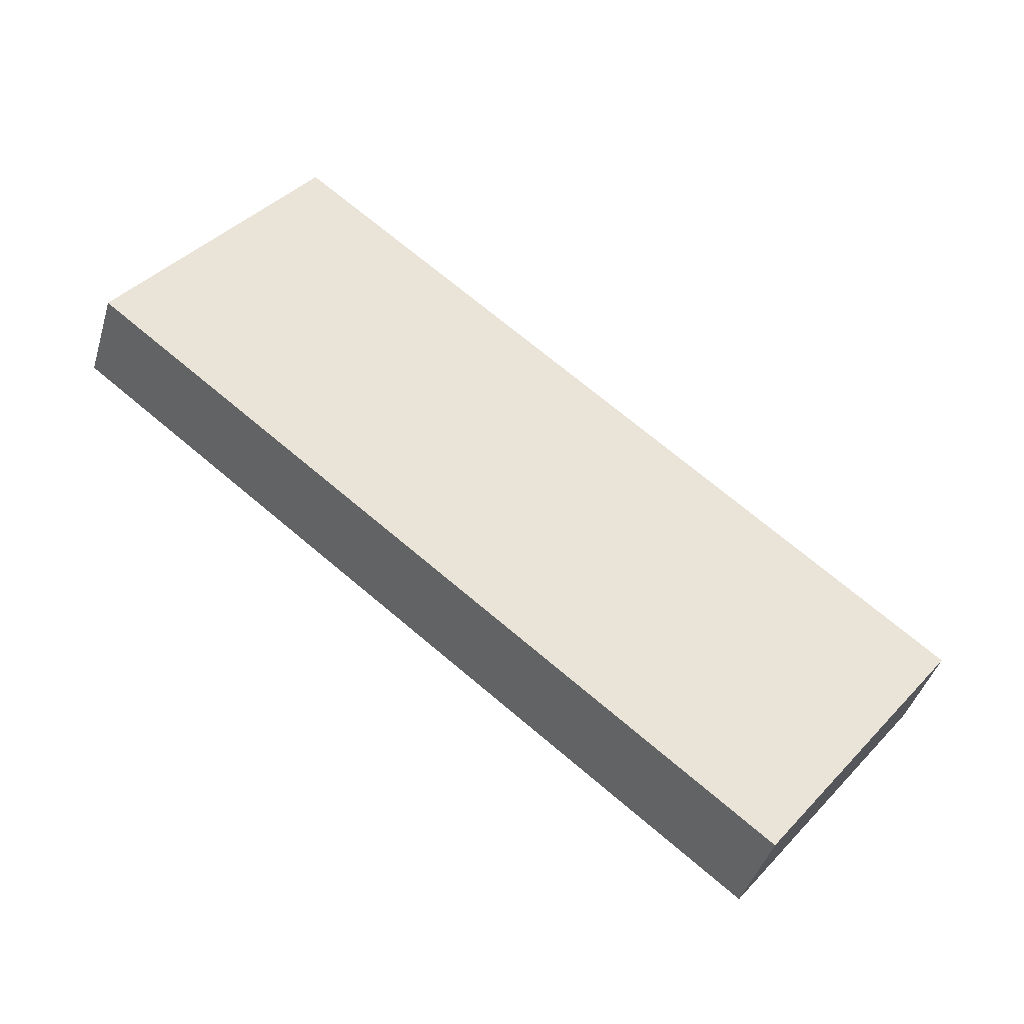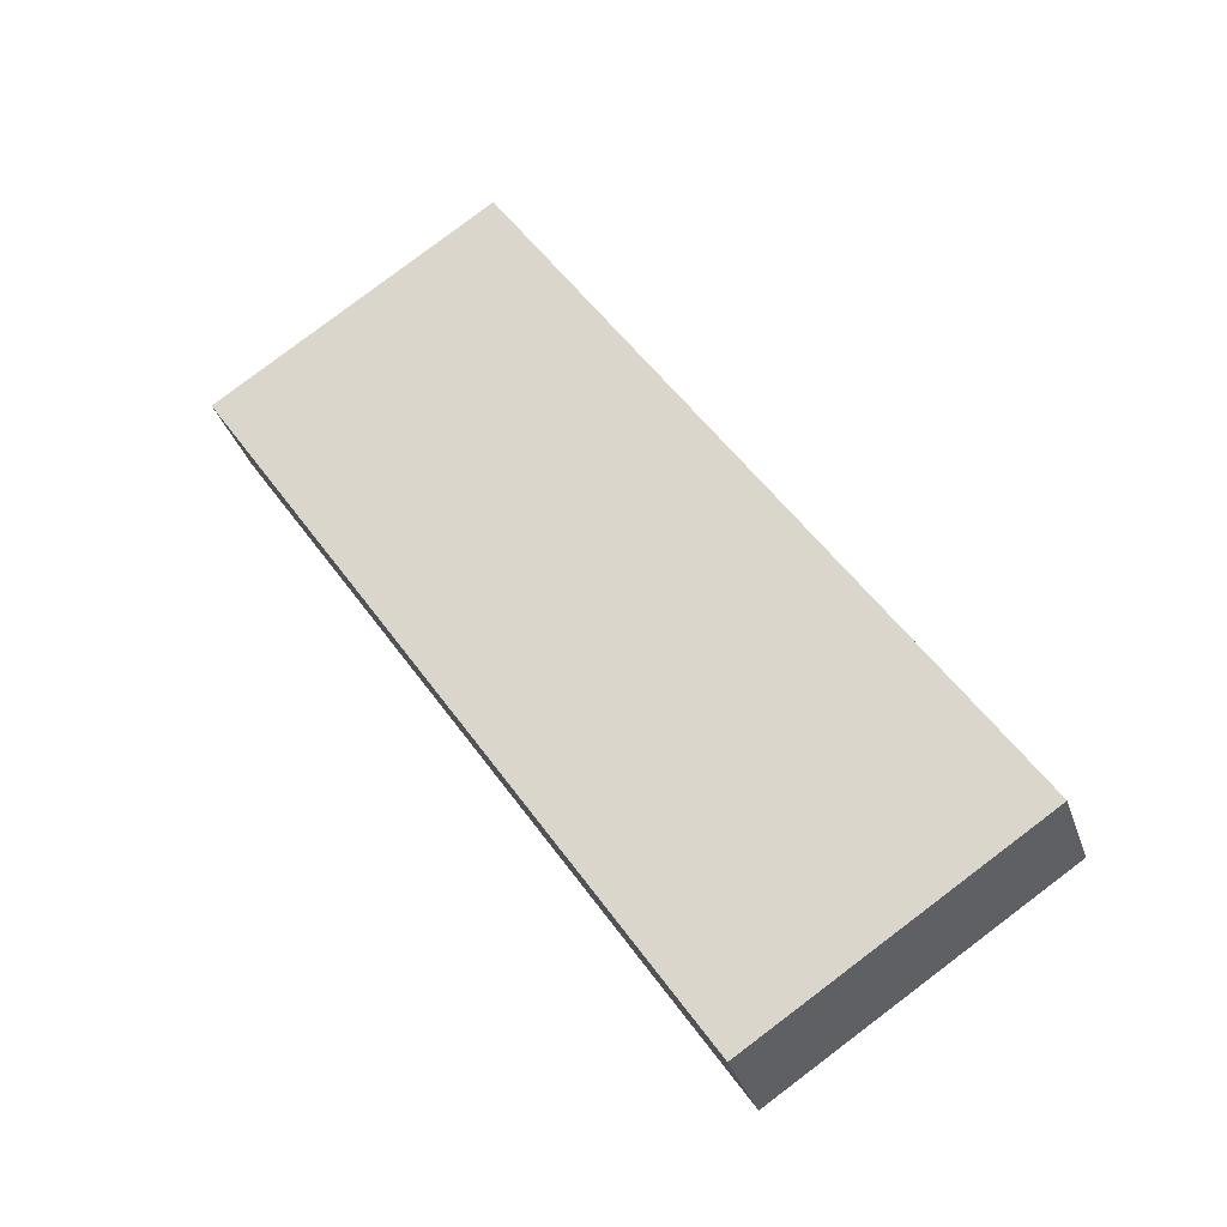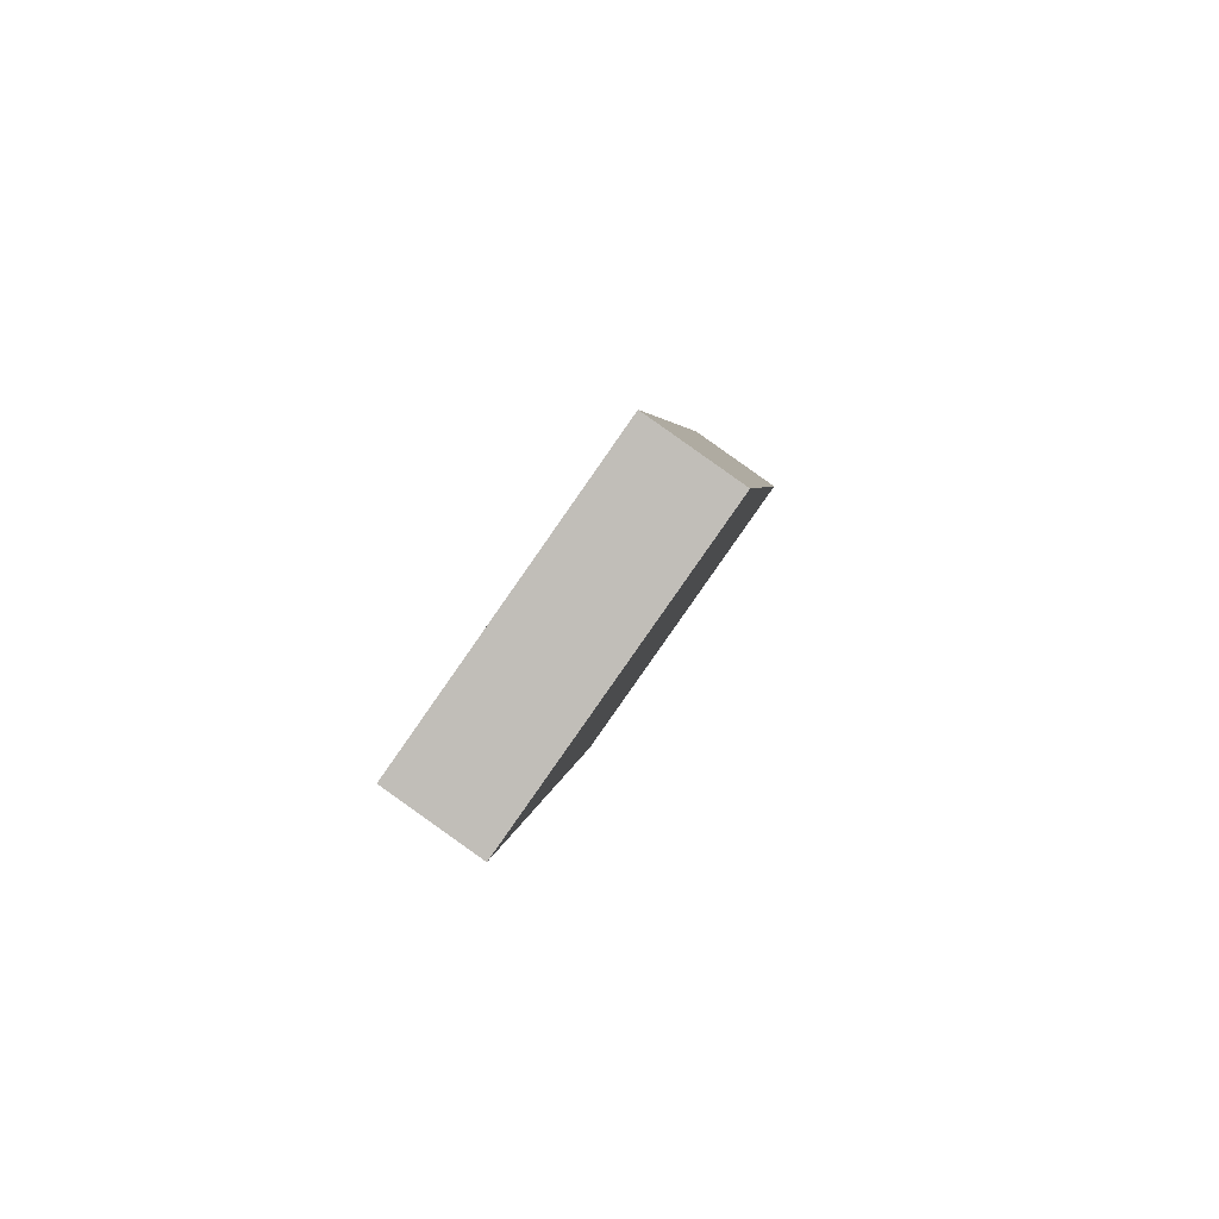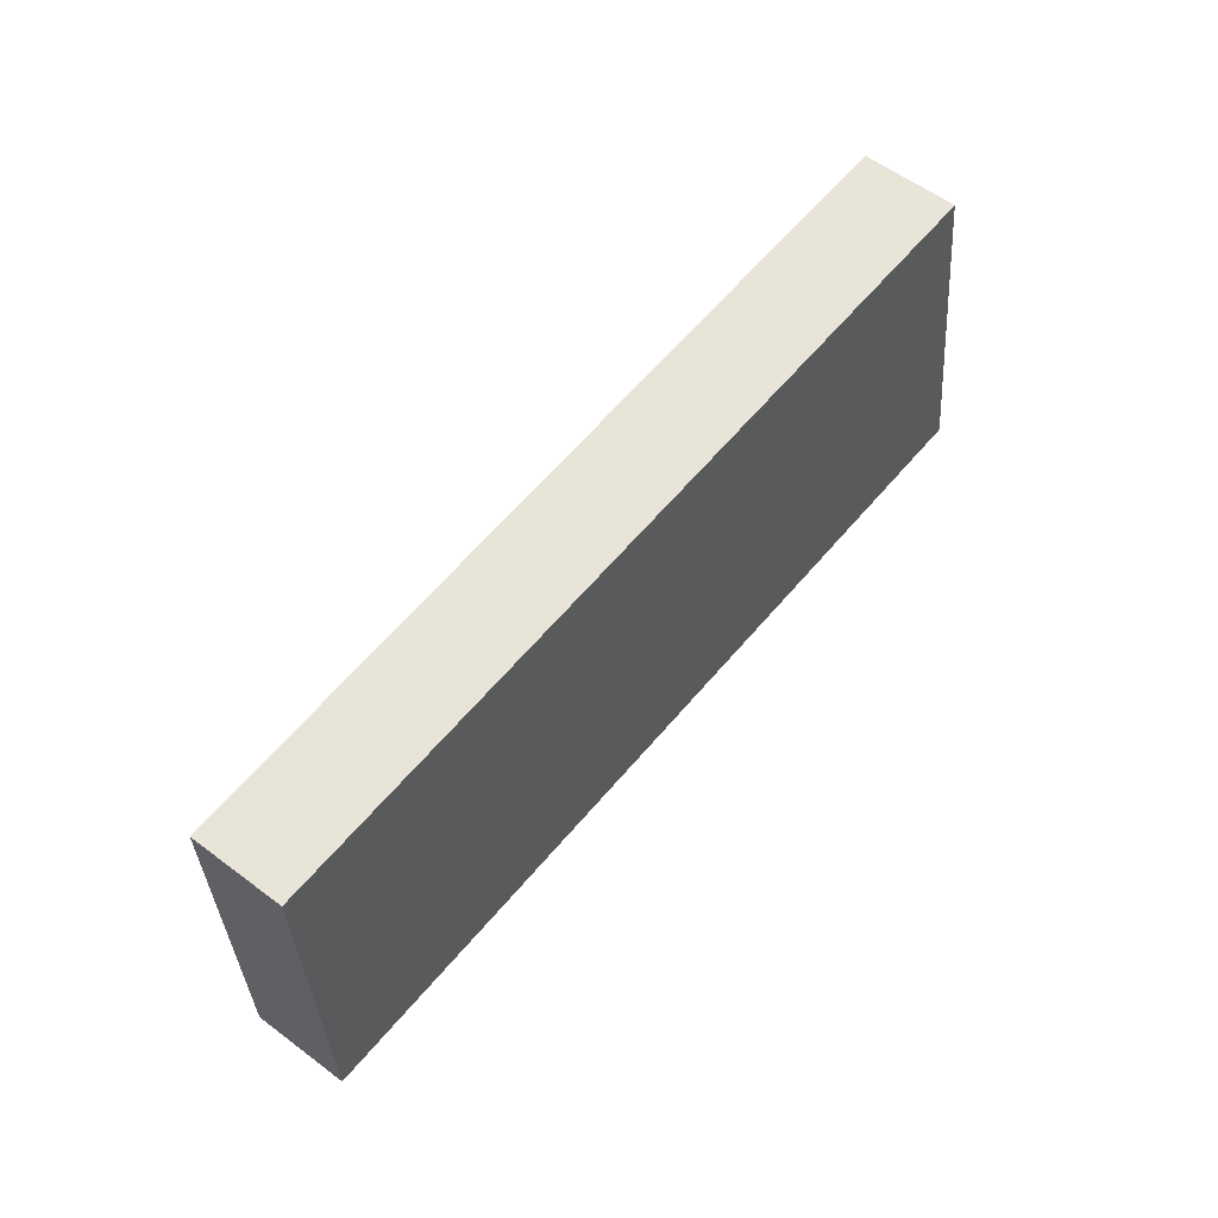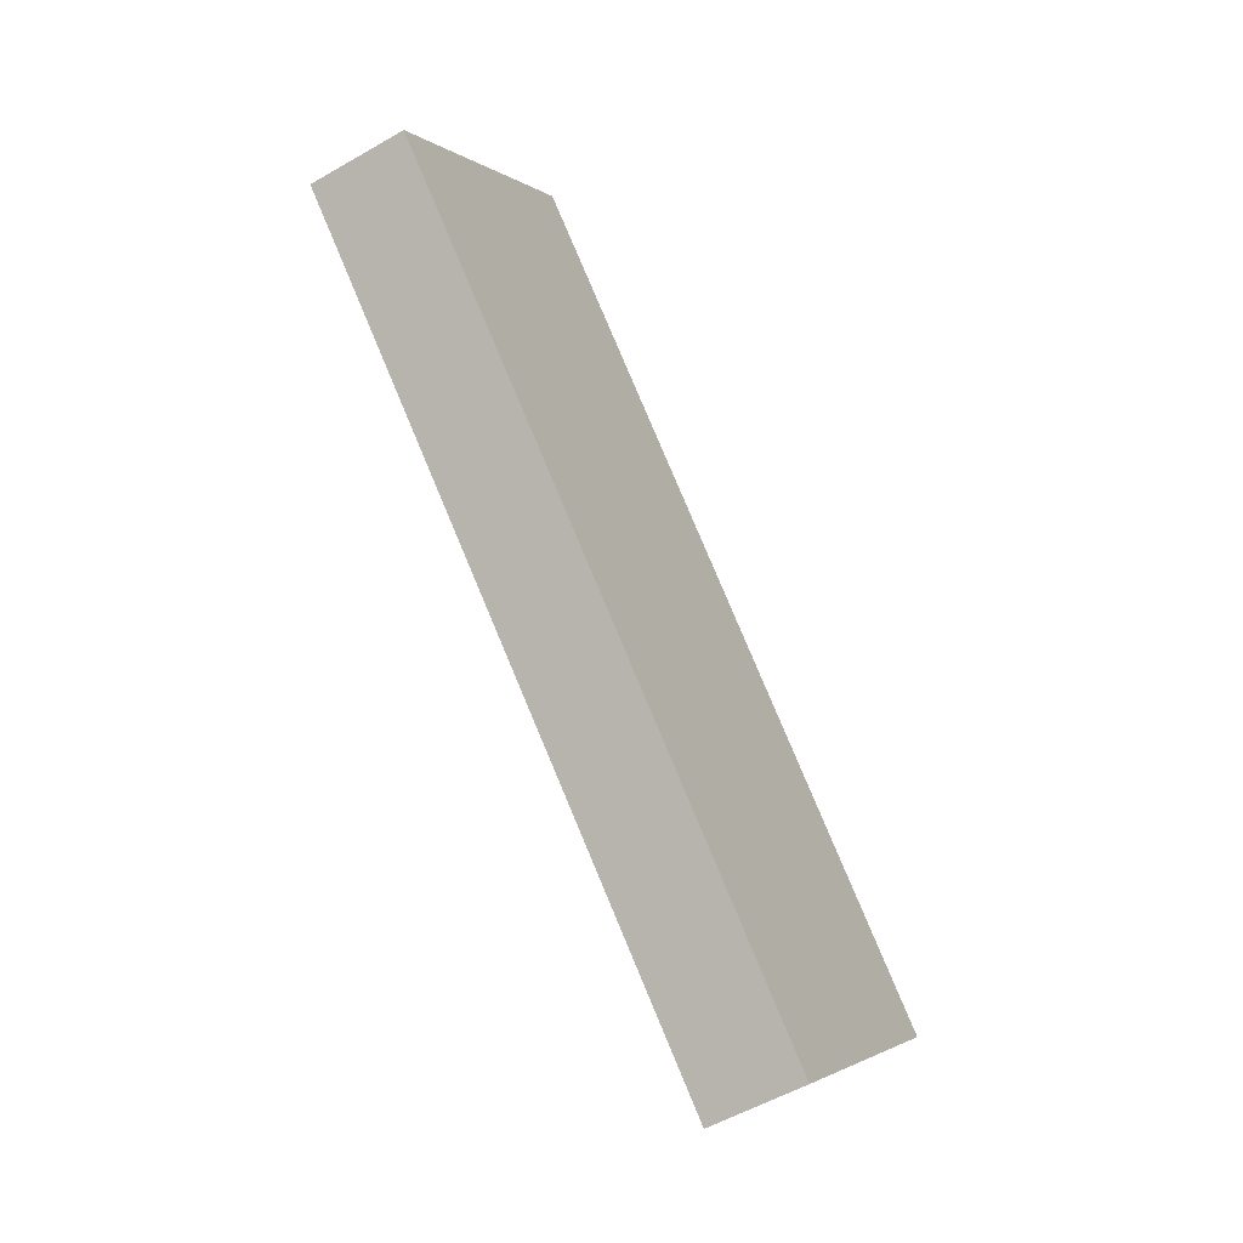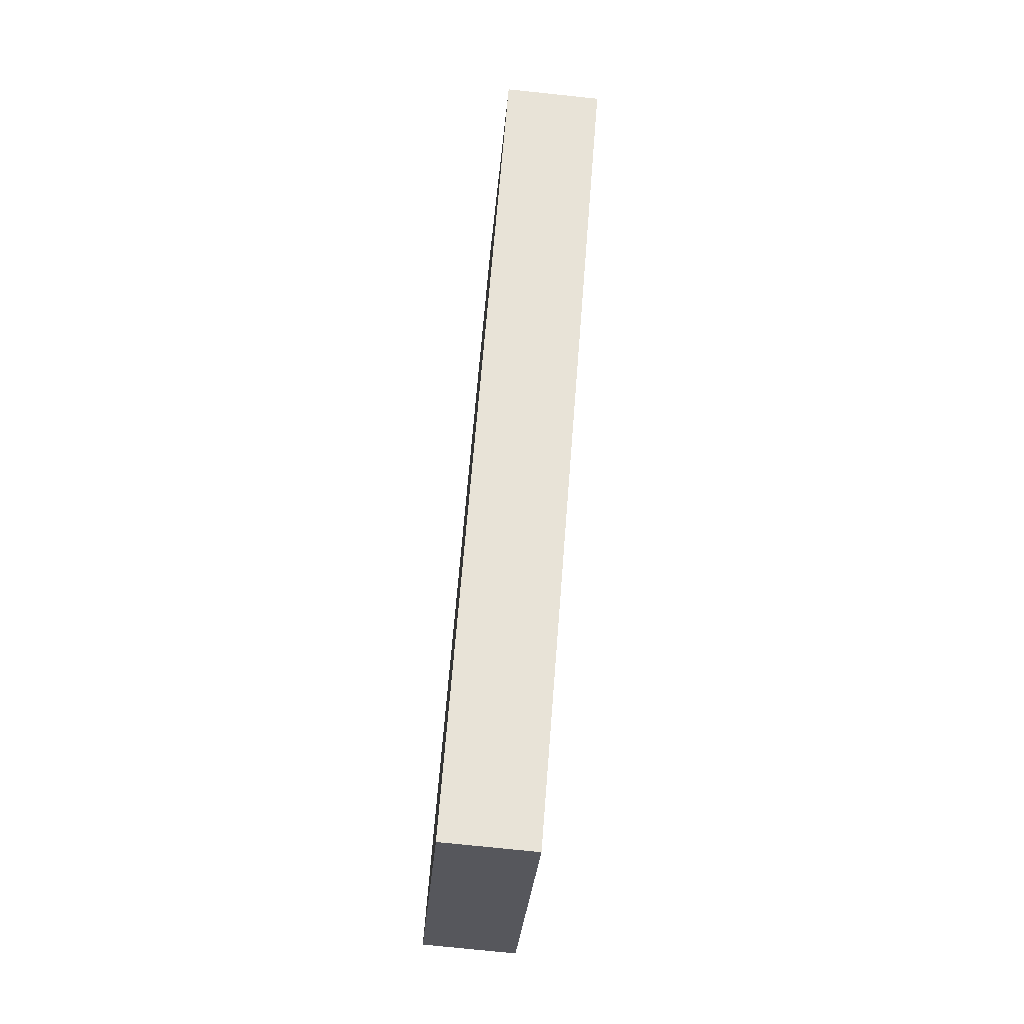
<metadata>
{"format":"obj","ext":"obj","renderer":"f3d","projection":"perspective","resolution":1024,"background":"white","views":[{"elev":-11.1,"azim":-108.2,"up":"+Z"},{"elev":-2.5,"azim":-71.2,"up":"+Z"},{"elev":-37.3,"azim":-21.4,"up":"+Z"},{"elev":3.8,"azim":28.4,"up":"+Z"},{"elev":-53.2,"azim":60.7,"up":"+Y"},{"elev":-74.3,"azim":22.8,"up":"+Y"}]}
</metadata>
<code>
o Cube
v -0.2611 -1.947 -0.9526
v 1.17 0.8288 1.648
v 0.7684 0.8288 1.869
v -0.6623 -1.947 -0.7319
v -0.7684 -0.8217 -1.875
v 0.6623 1.954 0.726
v 0.2611 1.954 0.9467
v -1.17 -0.8217 -1.654
f 1 2 3 4
f 5 8 7 6
f 1 5 6 2
f 2 6 7 3
f 3 7 8 4
f 5 1 4 8

</code>
